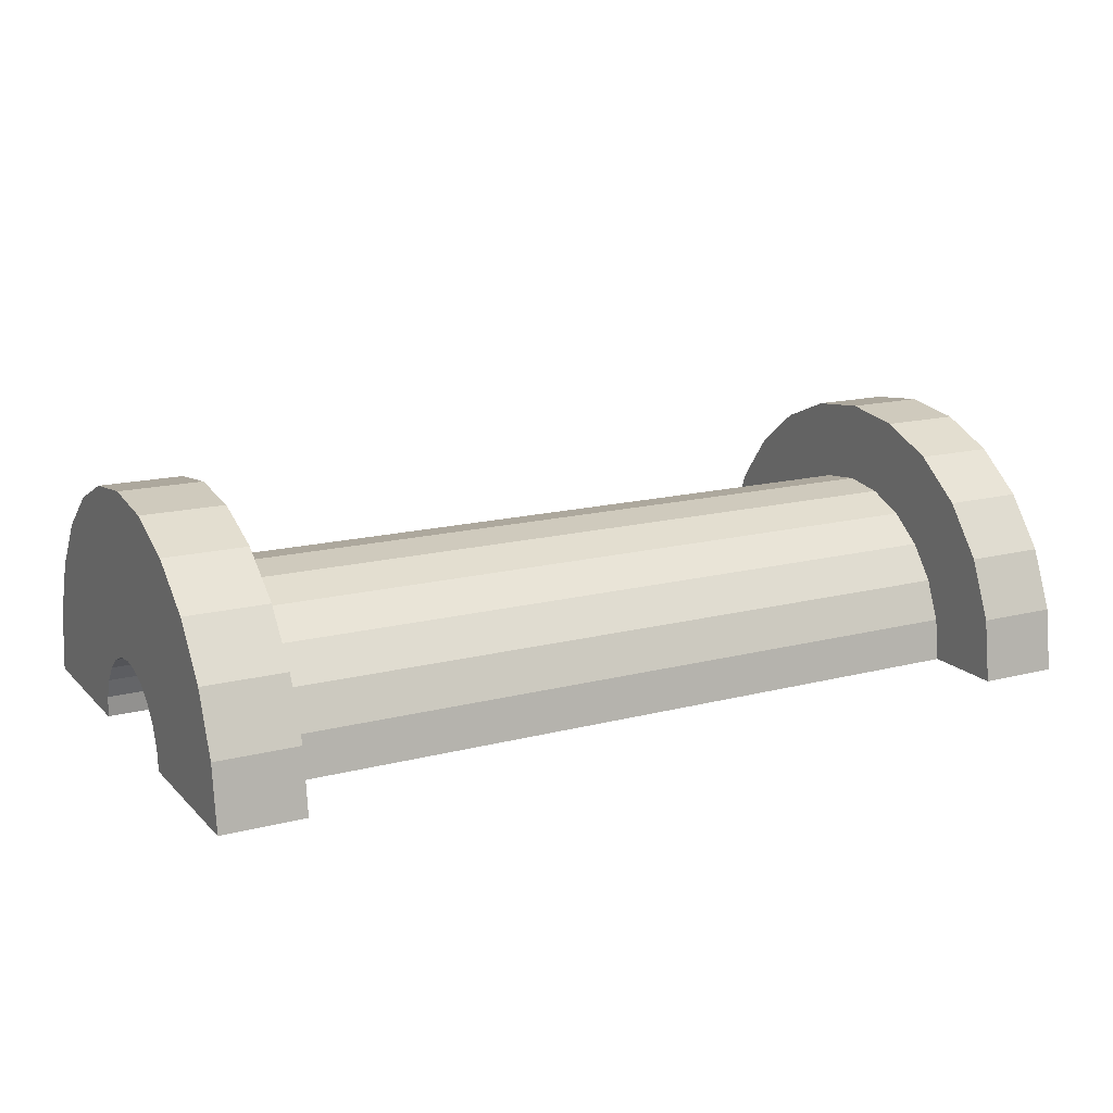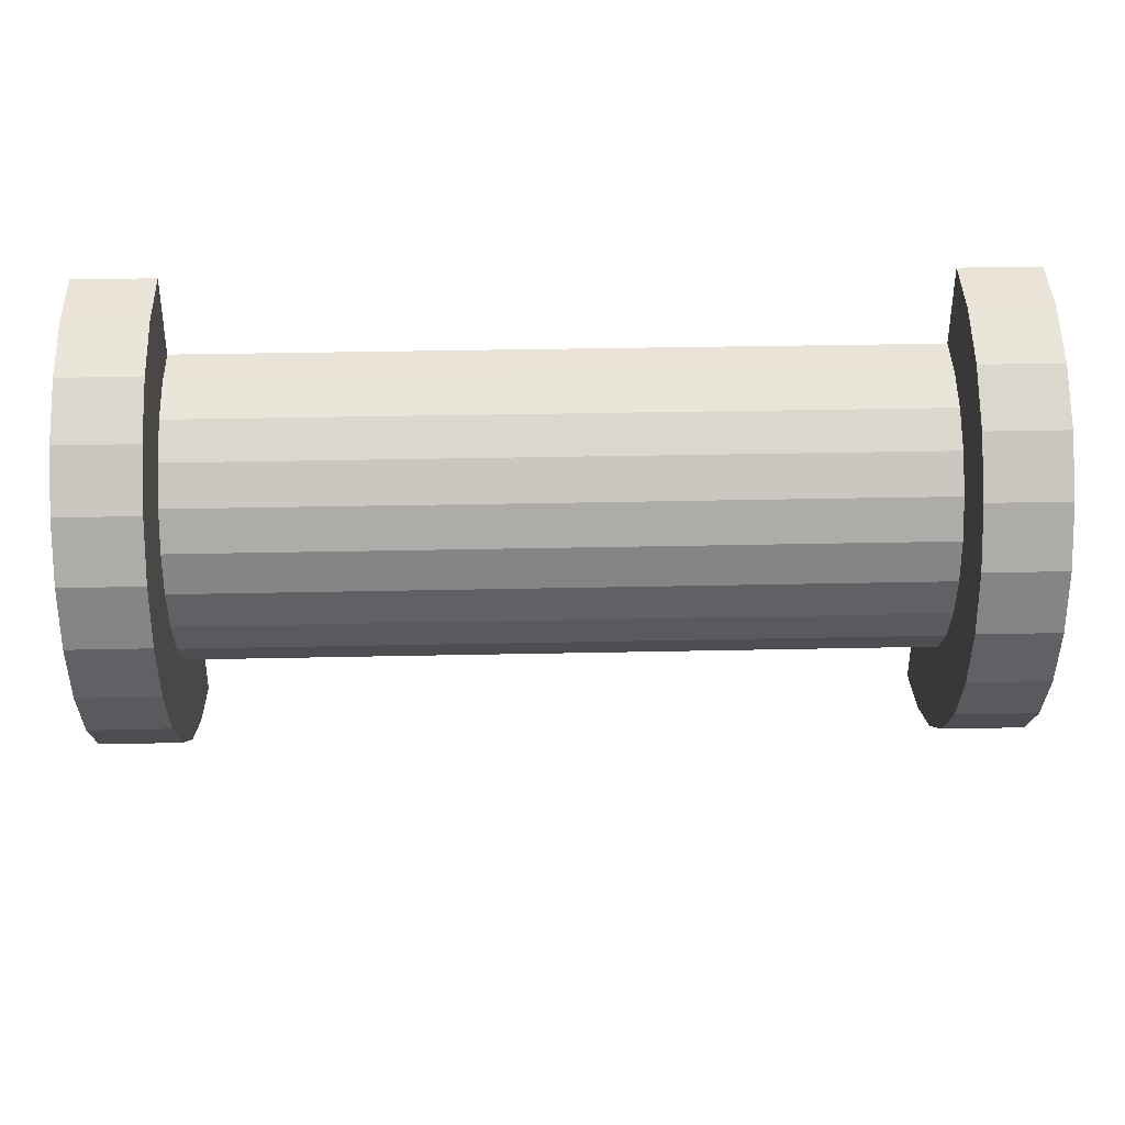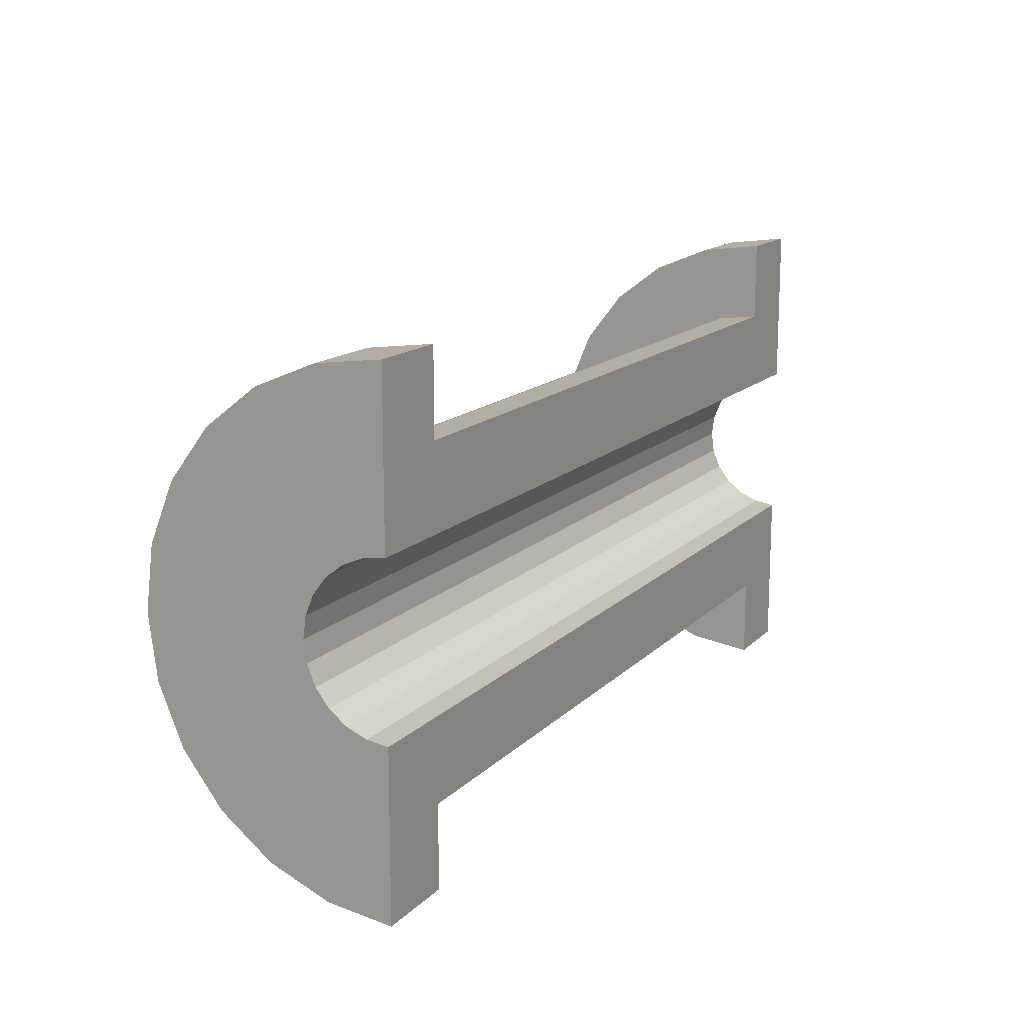
<metadata>
{"format":"obj","ext":"obj","renderer":"f3d","projection":"perspective","resolution":1024,"background":"white","views":[{"elev":15.8,"azim":151.8,"up":"+Z"},{"elev":35.8,"azim":-1.6,"up":"+Y"},{"elev":14.7,"azim":117.7,"up":"+Y"}]}
</metadata>
<code>
v 1 0.5176 1.932
v 10.13 0 2
v 10.13 0.5176 1.932
v 10.13 0 2
v 1 0.5176 1.932
v 1 0 2
v 10.13 2 0
v 1 2 0
v 10.13 2 0
v 1 2 0
v 10.13 2 0
v 1 2 0
v 1 -1.932 0.5176
v 10.13 -2 0
v 10.13 -1.932 0.5176
v 10.13 -2 0
v 1 -1.932 0.5176
v 1 -2 0
v -0 0.9659 0.2588
v -0 2.898 0.7765
v 0 3 0
v -0 2.898 0.7765
v -0 0.9659 0.2588
v -0 2.598 1.5
v -0 2.598 1.5
v -0 0.866 0.5
v -0 2.121 2.121
v -0 0.9659 0.2588
v 0 3 0
v 0 1 0
v -0 2.598 1.5
v -0 0.9659 0.2588
v -0 0.866 0.5
v -0 0.7071 0.7071
v -0 2.121 2.121
v -0 0.866 0.5
v -0 2.121 2.121
v -0 0.7071 0.7071
v -0 1.5 2.598
v -0 0.5 0.866
v -0 1.5 2.598
v -0 0.7071 0.7071
v -0 1.5 2.598
v -0 0.5 0.866
v -0 0.7765 2.898
v -0 0.2588 0.9659
v -0 0.7765 2.898
v -0 0.5 0.866
v -0 0 1
v -0 0.7765 2.898
v -0 0.2588 0.9659
v -0 0 1
v -0 0 3
v -0 0.7765 2.898
v -0 -0.2588 0.9659
v -0 0 3
v -0 0 1
v -0 -0.7765 2.898
v -0 -0.2588 0.9659
v -0 -0.5 0.866
v -0 -1.5 2.598
v -0 -0.5 0.866
v -0 -0.7071 0.7071
v -0 -0.2588 0.9659
v -0 -0.7765 2.898
v -0 0 3
v -0 -2.121 2.121
v -0 -0.7071 0.7071
v -0 -0.866 0.5
v -0 -2.598 1.5
v -0 -0.866 0.5
v -0 -0.9659 0.2588
v -0 -2.898 0.7765
v -0 -0.9659 0.2588
v 0 -1 0
v -0 -0.5 0.866
v -0 -1.5 2.598
v -0 -0.7765 2.898
v -0 -0.7071 0.7071
v -0 -2.121 2.121
v -0 -1.5 2.598
v -0 -0.866 0.5
v -0 -2.598 1.5
v -0 -2.121 2.121
v -0 -0.9659 0.2588
v -0 -2.898 0.7765
v -0 -2.598 1.5
v -0 -2.898 0.7765
v 0 -1 0
v 0 -3 0
v 10.13 1.732 1
v 1 1.414 1.414
v 10.13 1.414 1.414
v 1 1.414 1.414
v 10.13 1.732 1
v 1 1.732 1
v 10.13 2 0
v 1 1.932 0.5176
v 10.13 1.932 0.5176
v 1 1.932 0.5176
v 10.13 2 0
v 1 2 0
v 1 0 2
v 10.13 -0.5176 1.932
v 10.13 0 2
v 10.13 -0.5176 1.932
v 1 0 2
v 1 -0.5176 1.932
v 1 1.414 1.414
v 10.13 1 1.732
v 10.13 1.414 1.414
v 10.13 1 1.732
v 1 1.414 1.414
v 1 1 1.732
v 1 1 1.732
v 10.13 0.5176 1.932
v 10.13 1 1.732
v 10.13 0.5176 1.932
v 1 1 1.732
v 1 0.5176 1.932
v 10.13 1.932 0.5176
v 1 1.732 1
v 10.13 1.732 1
v 1 1.732 1
v 10.13 1.932 0.5176
v 1 1.932 0.5176
v 1 -2 0
v 10.13 -2 0
v 1 -2 0
v 10.13 -2 0
v 1 -2 0
v 10.13 -2 0
v 1 -1.732 1
v 10.13 -1.414 1.414
v 1 -1.414 1.414
v 10.13 -1.414 1.414
v 1 -1.732 1
v 10.13 -1.732 1
v 1 -0.5176 1.932
v 10.13 -1 1.732
v 10.13 -0.5176 1.932
v 10.13 -1 1.732
v 1 -0.5176 1.932
v 1 -1 1.732
v 1 -1.932 0.5176
v 10.13 -1.732 1
v 1 -1.732 1
v 10.13 -1.732 1
v 1 -1.932 0.5176
v 10.13 -1.932 0.5176
v 1 -1 1.732
v 10.13 -1.414 1.414
v 10.13 -1 1.732
v 10.13 -1.414 1.414
v 1 -1 1.732
v 1 -1.414 1.414
v 11.13 0 1
v -0 0.2588 0.9659
v 11.13 0.2588 0.9659
v -0 0.2588 0.9659
v 11.13 0 1
v -0 0 1
v 11.13 1 0
v 11.13 1 0
v 0 1 0
v -0 0.866 0.5
v 11.13 0.7071 0.7071
v -0 0.7071 0.7071
v 11.13 0.7071 0.7071
v -0 0.866 0.5
v 11.13 0.866 0.5
v 11.13 0.5 0.866
v -0 0.7071 0.7071
v 11.13 0.7071 0.7071
v -0 0.7071 0.7071
v 11.13 0.5 0.866
v -0 0.5 0.866
v -0 0.9659 0.2588
v 11.13 0.866 0.5
v -0 0.866 0.5
v 11.13 0.866 0.5
v -0 0.9659 0.2588
v 11.13 0.9659 0.2588
v 11.13 -0.866 0.5
v -0 -0.7071 0.7071
v 11.13 -0.7071 0.7071
v -0 -0.7071 0.7071
v 11.13 -0.866 0.5
v -0 -0.866 0.5
v 11.13 0.2588 0.9659
v -0 0.5 0.866
v 11.13 0.5 0.866
v -0 0.5 0.866
v 11.13 0.2588 0.9659
v -0 0.2588 0.9659
v -0 0.9659 0.2588
v 11.13 1 0
v 11.13 0.9659 0.2588
v 11.13 1 0
v -0 0.9659 0.2588
v 0 1 0
v 11.13 -1 0
v 11.13 -1 0
v 0 -1 0
v 11.13 -0.9659 0.2588
v -0 -0.866 0.5
v 11.13 -0.866 0.5
v -0 -0.866 0.5
v 11.13 -0.9659 0.2588
v -0 -0.9659 0.2588
v -0 -0.7071 0.7071
v 11.13 -0.5 0.866
v 11.13 -0.7071 0.7071
v 11.13 -0.5 0.866
v -0 -0.7071 0.7071
v -0 -0.5 0.866
v -0 -0.2588 0.9659
v 11.13 0 1
v 11.13 -0.2588 0.9659
v 11.13 0 1
v -0 -0.2588 0.9659
v -0 0 1
v 11.13 -1 0
v -0 -0.9659 0.2588
v 11.13 -0.9659 0.2588
v -0 -0.9659 0.2588
v 11.13 -1 0
v 0 -1 0
v -0 -0.5 0.866
v 11.13 -0.2588 0.9659
v 11.13 -0.5 0.866
v 11.13 -0.2588 0.9659
v -0 -0.5 0.866
v -0 -0.2588 0.9659
v -0 0.7765 2.898
v 1 0 3
v 1 0.7765 2.898
v 1 0 3
v -0 0.7765 2.898
v -0 0 3
v 1 3 0
v 0 3 0
v 1 3 0
v 1 2.598 1.5
v -0 2.121 2.121
v 1 2.121 2.121
v -0 2.121 2.121
v 1 2.598 1.5
v -0 2.598 1.5
v -0 2.121 2.121
v 1 1.5 2.598
v 1 2.121 2.121
v 1 1.5 2.598
v -0 2.121 2.121
v -0 1.5 2.598
v 1 2.898 0.7765
v -0 2.598 1.5
v 1 2.598 1.5
v -0 2.598 1.5
v 1 2.898 0.7765
v -0 2.898 0.7765
v -0 -2.598 1.5
v 1 -2.121 2.121
v -0 -2.121 2.121
v 1 -2.121 2.121
v -0 -2.598 1.5
v 1 -2.598 1.5
v -0 1.5 2.598
v 1 0.7765 2.898
v 1 1.5 2.598
v 1 0.7765 2.898
v -0 1.5 2.598
v -0 0.7765 2.898
v 1 2.898 0.7765
v 1 1.932 0.5176
v 1 2 0
v 1 2.598 1.5
v 1 1.732 1
v 1 1.932 0.5176
v 1 1.414 1.414
v 1 2.121 2.121
v 1 1.5 2.598
v 1 2.121 2.121
v 1 1.414 1.414
v 1 1.732 1
v 1 1.5 2.598
v 1 1 1.732
v 1 1.414 1.414
v 1 0.7765 2.898
v 1 1 1.732
v 1 1.5 2.598
v 1 0.7765 2.898
v 1 0.5176 1.932
v 1 1 1.732
v 1 0 3
v 1 0.5176 1.932
v 1 0.7765 2.898
v 1 0 3
v 1 0 2
v 1 0.5176 1.932
v 1 0 3
v 1 -0.5176 1.932
v 1 0 2
v 1 -0.7765 2.898
v 1 -0.5176 1.932
v 1 0 3
v 1 -0.7765 2.898
v 1 -1 1.732
v 1 -0.5176 1.932
v 1 -1.5 2.598
v 1 -1 1.732
v 1 -0.7765 2.898
v 1 -1 1.732
v 1 -1.5 2.598
v 1 -1.414 1.414
v 1 -2.121 2.121
v 1 -1.414 1.414
v 1 -1.5 2.598
v 1 -1.414 1.414
v 1 -2.121 2.121
v 1 -1.732 1
v 1 -2.598 1.5
v 1 -1.732 1
v 1 -2.121 2.121
v 1 -1.732 1
v 1 -2.598 1.5
v 1 -1.932 0.5176
v 1 -2.898 0.7765
v 1 -1.932 0.5176
v 1 -2.598 1.5
v 1 -1.932 0.5176
v 1 -2.898 0.7765
v 1 -2 0
v 1 -3 0
v 1 -2 0
v 1 -2.898 0.7765
v 1 -2 0
v 1 -3 0
v 1 -2 0
v 1 -2 0
v 1 -3 0
v 1 -3 0
v 1 2 0
v 1 3 0
v 1 2.898 0.7765
v 1 1.932 0.5176
v 1 2.898 0.7765
v 1 2.598 1.5
v 1 1.732 1
v 1 2.598 1.5
v 1 2.121 2.121
v 1 3 0
v 1 2 0
v 1 3 0
v 1 3 0
v 1 2 0
v 1 2 0
v 1 3 0
v -0 2.898 0.7765
v 1 2.898 0.7765
v -0 2.898 0.7765
v 1 3 0
v 0 3 0
v 1 -3 0
v 0 -3 0
v 1 -3 0
v -0 -2.898 0.7765
v 1 -2.598 1.5
v -0 -2.598 1.5
v 1 -2.598 1.5
v -0 -2.898 0.7765
v 1 -2.898 0.7765
v 1 -1.5 2.598
v -0 -2.121 2.121
v 1 -2.121 2.121
v -0 -2.121 2.121
v 1 -1.5 2.598
v -0 -1.5 2.598
v 1 0 3
v -0 -0.7765 2.898
v 1 -0.7765 2.898
v -0 -0.7765 2.898
v 1 0 3
v -0 0 3
v -0 -2.898 0.7765
v 1 -3 0
v 1 -2.898 0.7765
v 1 -3 0
v -0 -2.898 0.7765
v 0 -3 0
v 1 -0.7765 2.898
v -0 -1.5 2.598
v 1 -1.5 2.598
v -0 -1.5 2.598
v 1 -0.7765 2.898
v -0 -0.7765 2.898
v 10.13 0.7765 2.898
v 11.13 0 3
v 11.13 0.7765 2.898
v 11.13 0 3
v 10.13 0.7765 2.898
v 10.13 0 3
v 11.13 3 0
v 10.13 3 0
v 11.13 3 0
v 10.13 3 0
v 11.13 3 0
v 10.13 3 0
v 10.13 -2.898 0.7765
v 11.13 -3 0
v 11.13 -2.898 0.7765
v 11.13 -3 0
v 10.13 -2.898 0.7765
v 10.13 -3 0
v 11.13 2.598 1.5
v 10.13 2.121 2.121
v 11.13 2.121 2.121
v 10.13 2.121 2.121
v 11.13 2.598 1.5
v 10.13 2.598 1.5
v 10.13 2.121 2.121
v 11.13 1.5 2.598
v 11.13 2.121 2.121
v 11.13 1.5 2.598
v 10.13 2.121 2.121
v 10.13 1.5 2.598
v 11.13 2.898 0.7765
v 10.13 2.598 1.5
v 11.13 2.598 1.5
v 10.13 2.598 1.5
v 11.13 2.898 0.7765
v 10.13 2.898 0.7765
v 10.13 -2.598 1.5
v 11.13 -2.121 2.121
v 10.13 -2.121 2.121
v 11.13 -2.121 2.121
v 10.13 -2.598 1.5
v 11.13 -2.598 1.5
v 10.13 -3 0
v 10.13 -2 0
v 10.13 -2 0
v 10.13 -2 0
v 10.13 -2.598 1.5
v 10.13 -2.121 2.121
v 10.13 -2 0
v 10.13 -2.898 0.7765
v 10.13 -2.598 1.5
v 10.13 -3 0
v 10.13 -2 0
v 10.13 -3 0
v 10.13 -2 0
v 10.13 -3 0
v 10.13 -2.898 0.7765
v 10.13 2 0
v 10.13 3 0
v 10.13 3 0
v 10.13 3 0
v 10.13 1.932 0.5176
v 10.13 2.898 0.7765
v 10.13 2.898 0.7765
v 10.13 1.932 0.5176
v 10.13 2.598 1.5
v 10.13 2 0
v 10.13 3 0
v 10.13 2 0
v 10.13 3 0
v 10.13 2 0
v 10.13 1.932 0.5176
v 10.13 1.732 1
v 10.13 2.598 1.5
v 10.13 1.932 0.5176
v 10.13 2.598 1.5
v 10.13 1.732 1
v 10.13 2.121 2.121
v 10.13 1.414 1.414
v 10.13 2.121 2.121
v 10.13 1.732 1
v 10.13 2.121 2.121
v 10.13 1.414 1.414
v 10.13 1.5 2.598
v 10.13 1 1.732
v 10.13 1.5 2.598
v 10.13 1.414 1.414
v 10.13 1 1.732
v 10.13 0.7765 2.898
v 10.13 1.5 2.598
v 10.13 0.5176 1.932
v 10.13 0.7765 2.898
v 10.13 1 1.732
v 10.13 0 2
v 10.13 0.7765 2.898
v 10.13 0.5176 1.932
v 10.13 0 2
v 10.13 0 3
v 10.13 0.7765 2.898
v 10.13 -0.5176 1.932
v 10.13 0 3
v 10.13 0 2
v 10.13 -0.5176 1.932
v 10.13 -0.7765 2.898
v 10.13 0 3
v 10.13 -1 1.732
v 10.13 -0.7765 2.898
v 10.13 -0.5176 1.932
v 10.13 -1.5 2.598
v 10.13 -1 1.732
v 10.13 -1.414 1.414
v 10.13 -1 1.732
v 10.13 -1.5 2.598
v 10.13 -0.7765 2.898
v 10.13 -2.121 2.121
v 10.13 -1.414 1.414
v 10.13 -1.732 1
v 10.13 -2.121 2.121
v 10.13 -1.732 1
v 10.13 -1.932 0.5176
v 10.13 -1.414 1.414
v 10.13 -2.121 2.121
v 10.13 -1.5 2.598
v 10.13 -2.121 2.121
v 10.13 -1.932 0.5176
v 10.13 -2 0
v 10.13 1.5 2.598
v 11.13 0.7765 2.898
v 11.13 1.5 2.598
v 11.13 0.7765 2.898
v 10.13 1.5 2.598
v 10.13 0.7765 2.898
v 11.13 2.898 0.7765
v 11.13 0.9659 0.2588
v 11.13 1 0
v 11.13 2.121 2.121
v 11.13 0.866 0.5
v 11.13 0.9659 0.2588
v 11.13 0.5 0.866
v 11.13 1.5 2.598
v 11.13 0.7765 2.898
v 11.13 2.121 2.121
v 11.13 0.7071 0.7071
v 11.13 0.866 0.5
v 11.13 1.5 2.598
v 11.13 0.5 0.866
v 11.13 0.7071 0.7071
v 11.13 0.7765 2.898
v 11.13 0.2588 0.9659
v 11.13 0.5 0.866
v 11.13 0 3
v 11.13 0.2588 0.9659
v 11.13 0.7765 2.898
v 11.13 0 3
v 11.13 0 1
v 11.13 0.2588 0.9659
v 11.13 0 3
v 11.13 -0.2588 0.9659
v 11.13 0 1
v 11.13 -0.7765 2.898
v 11.13 -0.2588 0.9659
v 11.13 0 3
v 11.13 -0.2588 0.9659
v 11.13 -0.7765 2.898
v 11.13 -0.5 0.866
v 11.13 -1.5 2.598
v 11.13 -0.5 0.866
v 11.13 -0.7765 2.898
v 11.13 -0.5 0.866
v 11.13 -1.5 2.598
v 11.13 -0.7071 0.7071
v 11.13 -2.121 2.121
v 11.13 -0.7071 0.7071
v 11.13 -1.5 2.598
v 11.13 -0.7071 0.7071
v 11.13 -2.121 2.121
v 11.13 -0.866 0.5
v 11.13 -2.598 1.5
v 11.13 -0.866 0.5
v 11.13 -2.121 2.121
v 11.13 -0.866 0.5
v 11.13 -2.598 1.5
v 11.13 -0.9659 0.2588
v 11.13 -2.898 0.7765
v 11.13 -0.9659 0.2588
v 11.13 -2.598 1.5
v 11.13 -0.9659 0.2588
v 11.13 -2.898 0.7765
v 11.13 -1 0
v 11.13 -3 0
v 11.13 -1 0
v 11.13 -2.898 0.7765
v 11.13 -1 0
v 11.13 -3 0
v 11.13 -1 0
v 11.13 -1 0
v 11.13 -3 0
v 11.13 -3 0
v 11.13 1 0
v 11.13 3 0
v 11.13 2.898 0.7765
v 11.13 0.9659 0.2588
v 11.13 2.898 0.7765
v 11.13 2.598 1.5
v 11.13 0.9659 0.2588
v 11.13 2.598 1.5
v 11.13 2.121 2.121
v 11.13 0.7071 0.7071
v 11.13 2.121 2.121
v 11.13 1.5 2.598
v 11.13 3 0
v 11.13 1 0
v 11.13 3 0
v 11.13 3 0
v 11.13 1 0
v 11.13 1 0
v 11.13 3 0
v 10.13 2.898 0.7765
v 11.13 2.898 0.7765
v 10.13 2.898 0.7765
v 11.13 3 0
v 10.13 3 0
v 10.13 -3 0
v 11.13 -3 0
v 10.13 -3 0
v 11.13 -3 0
v 10.13 -3 0
v 11.13 -3 0
v 10.13 -2.898 0.7765
v 11.13 -2.598 1.5
v 10.13 -2.598 1.5
v 11.13 -2.598 1.5
v 10.13 -2.898 0.7765
v 11.13 -2.898 0.7765
v 10.13 -1.5 2.598
v 11.13 -2.121 2.121
v 11.13 -1.5 2.598
v 11.13 -2.121 2.121
v 10.13 -1.5 2.598
v 10.13 -2.121 2.121
v 10.13 0 3
v 11.13 -0.7765 2.898
v 11.13 0 3
v 11.13 -0.7765 2.898
v 10.13 0 3
v 10.13 -0.7765 2.898
v 10.13 -0.7765 2.898
v 11.13 -1.5 2.598
v 11.13 -0.7765 2.898
v 11.13 -1.5 2.598
v 10.13 -0.7765 2.898
v 10.13 -1.5 2.598
v 11.13 1 0
v 10.13 2 0
v 11.13 3 0
v 11.13 1 0
v 1 2 0
v 10.13 2 0
v 0 1 0
v 1 2 0
v 11.13 1 0
v 0 3 0
v 1 2 0
v 0 1 0
v 1 2 0
v 0 3 0
v 1 3 0
v 11.13 3 0
v 10.13 2 0
v 10.13 3 0
v 1 -3 0
v 0 -3 0
v 1 -2 0
v 10.13 -2 0
v 11.13 -3 0
v 10.13 -3 0
v 11.13 -3 0
v 10.13 -2 0
v 11.13 -1 0
v 1 -2 0
v 11.13 -1 0
v 10.13 -2 0
v 1 -2 0
v 0 -1 0
v 11.13 -1 0
v 0 -1 0
v 1 -2 0
v 0 -3 0
f 1 2 3
f 4 5 6
f 7 8 9
f 10 11 12
f 13 14 15
f 16 17 18
f 19 20 21
f 22 23 24
f 25 26 27
f 28 29 30
f 31 32 33
f 34 35 36
f 37 38 39
f 40 41 42
f 43 44 45
f 46 47 48
f 49 50 51
f 52 53 54
f 55 56 57
f 58 59 60
f 61 62 63
f 64 65 66
f 67 68 69
f 70 71 72
f 73 74 75
f 76 77 78
f 79 80 81
f 82 83 84
f 85 86 87
f 88 89 90
f 91 92 93
f 94 95 96
f 97 98 99
f 100 101 102
f 103 104 105
f 106 107 108
f 109 110 111
f 112 113 114
f 115 116 117
f 118 119 120
f 121 122 123
f 124 125 126
f 127 128 129
f 130 131 132
f 133 134 135
f 136 137 138
f 139 140 141
f 142 143 144
f 145 146 147
f 148 149 150
f 151 152 153
f 154 155 156
f 157 158 159
f 160 161 162
f 163 164 165
f 166 167 168
f 169 170 171
f 172 173 174
f 175 176 177
f 178 179 180
f 181 182 183
f 184 185 186
f 187 188 189
f 190 191 192
f 193 194 195
f 196 197 198
f 199 200 201
f 202 203 204
f 205 206 207
f 208 209 210
f 211 212 213
f 214 215 216
f 217 218 219
f 220 221 222
f 223 224 225
f 226 227 228
f 229 230 231
f 232 233 234
f 235 236 237
f 238 239 240
f 241 242 243
f 244 245 246
f 247 248 249
f 250 251 252
f 253 254 255
f 256 257 258
f 259 260 261
f 262 263 264
f 265 266 267
f 268 269 270
f 271 272 273
f 274 275 276
f 277 278 279
f 280 281 282
f 283 284 285
f 286 287 288
f 289 290 291
f 292 293 294
f 295 296 297
f 298 299 300
f 301 302 303
f 304 305 306
f 307 308 309
f 310 311 312
f 313 314 315
f 316 317 318
f 319 320 321
f 322 323 324
f 325 326 327
f 328 329 330
f 331 332 333
f 334 335 336
f 337 338 339
f 340 341 342
f 343 344 345
f 346 347 348
f 349 350 351
f 352 353 354
f 355 356 357
f 358 359 360
f 361 362 363
f 364 365 366
f 367 368 369
f 370 371 372
f 373 374 375
f 376 377 378
f 379 380 381
f 382 383 384
f 385 386 387
f 388 389 390
f 391 392 393
f 394 395 396
f 397 398 399
f 400 401 402
f 403 404 405
f 406 407 408
f 409 410 411
f 412 413 414
f 415 416 417
f 418 419 420
f 421 422 423
f 424 425 426
f 427 428 429
f 430 431 432
f 433 434 435
f 436 437 438
f 439 440 441
f 442 443 444
f 445 446 447
f 448 449 450
f 451 452 453
f 454 455 456
f 457 458 459
f 460 461 462
f 463 464 465
f 466 467 468
f 469 470 471
f 472 473 474
f 475 476 477
f 478 479 480
f 481 482 483
f 484 485 486
f 487 488 489
f 490 491 492
f 493 494 495
f 496 497 498
f 499 500 501
f 502 503 504
f 505 506 507
f 508 509 510
f 511 512 513
f 514 515 516
f 517 518 519
f 520 521 522
f 523 524 525
f 526 527 528
f 529 530 531
f 532 533 534
f 535 536 537
f 538 539 540
f 541 542 543
f 544 545 546
f 547 548 549
f 550 551 552
f 553 554 555
f 556 557 558
f 559 560 561
f 562 563 564
f 565 566 567
f 568 569 570
f 571 572 573
f 574 575 576
f 577 578 579
f 580 581 582
f 583 584 585
f 586 587 588
f 589 590 591
f 592 593 594
f 595 596 597
f 598 599 600
f 601 602 603
f 604 605 606
f 607 608 609
f 610 611 612
f 613 614 615
f 616 617 618
f 619 620 621
f 622 623 624
f 625 626 627
f 628 629 630
f 631 632 633
f 634 635 636
f 637 638 639
f 640 641 642
f 643 644 645
f 646 647 648
f 649 650 651
f 652 653 654
f 655 656 657
f 658 659 660
f 661 662 663
f 664 665 666
f 667 668 669
f 670 671 672
f 673 674 675
f 676 677 678
f 679 680 681
f 682 683 684

</code>
